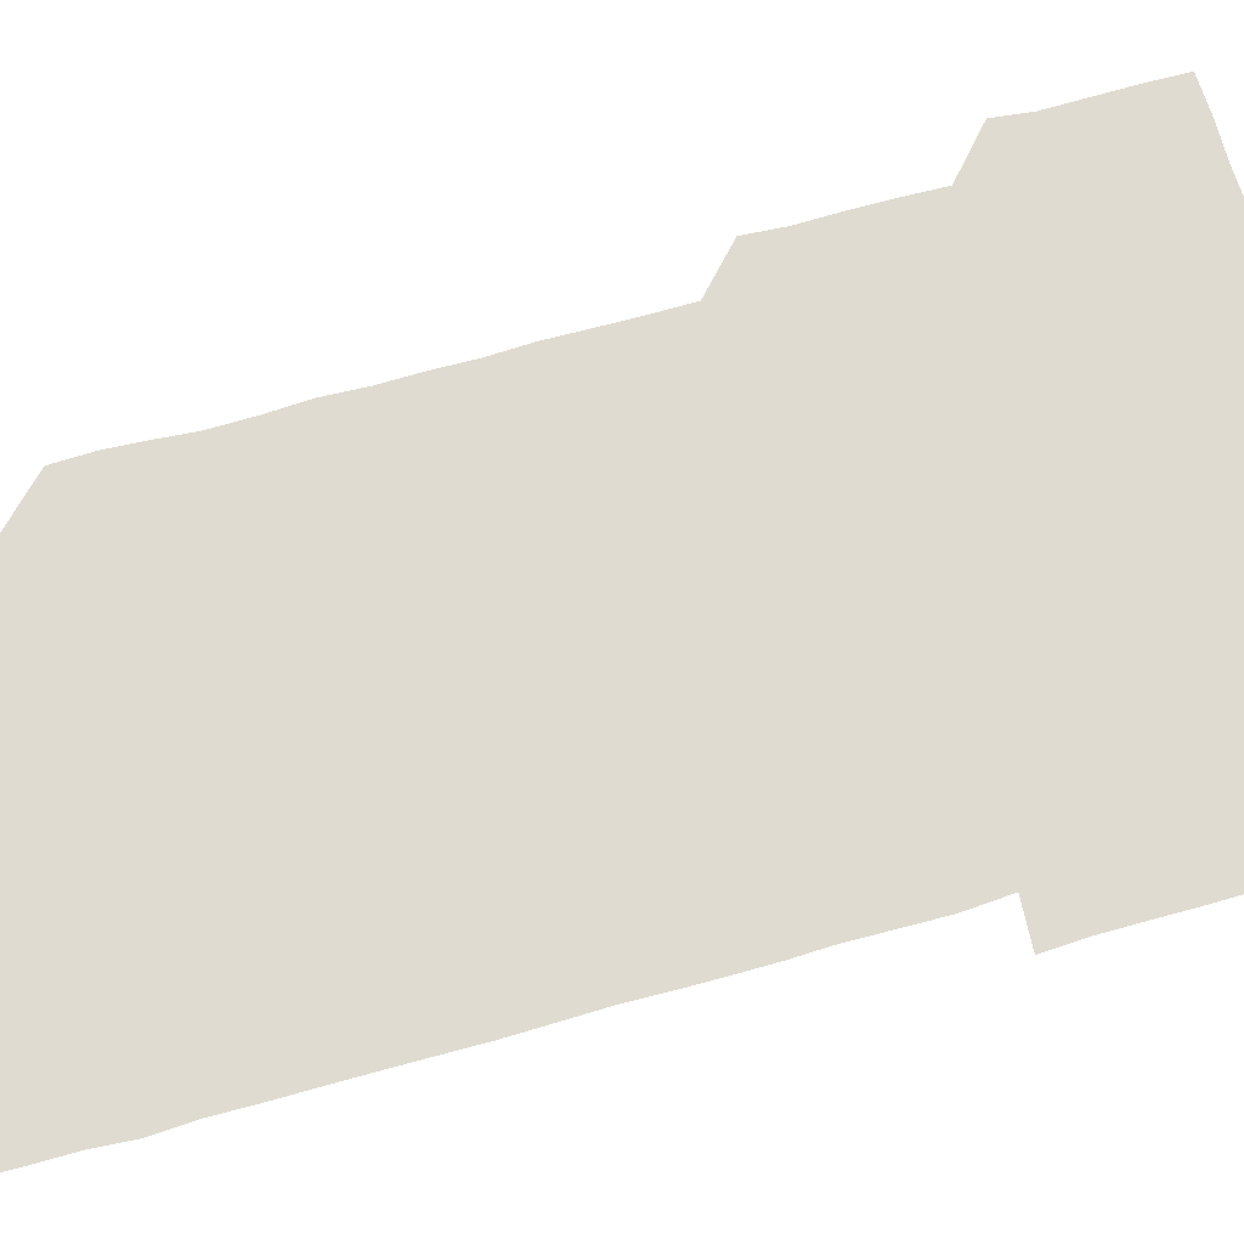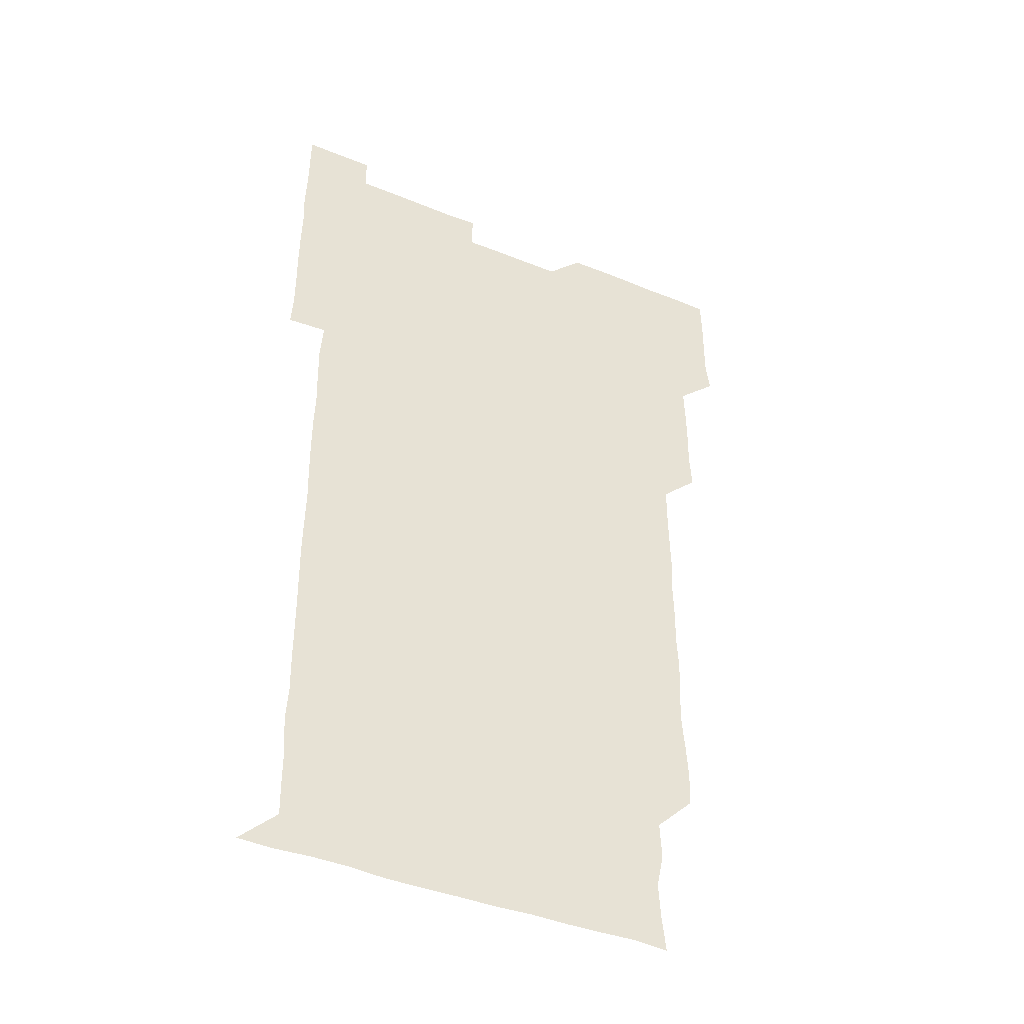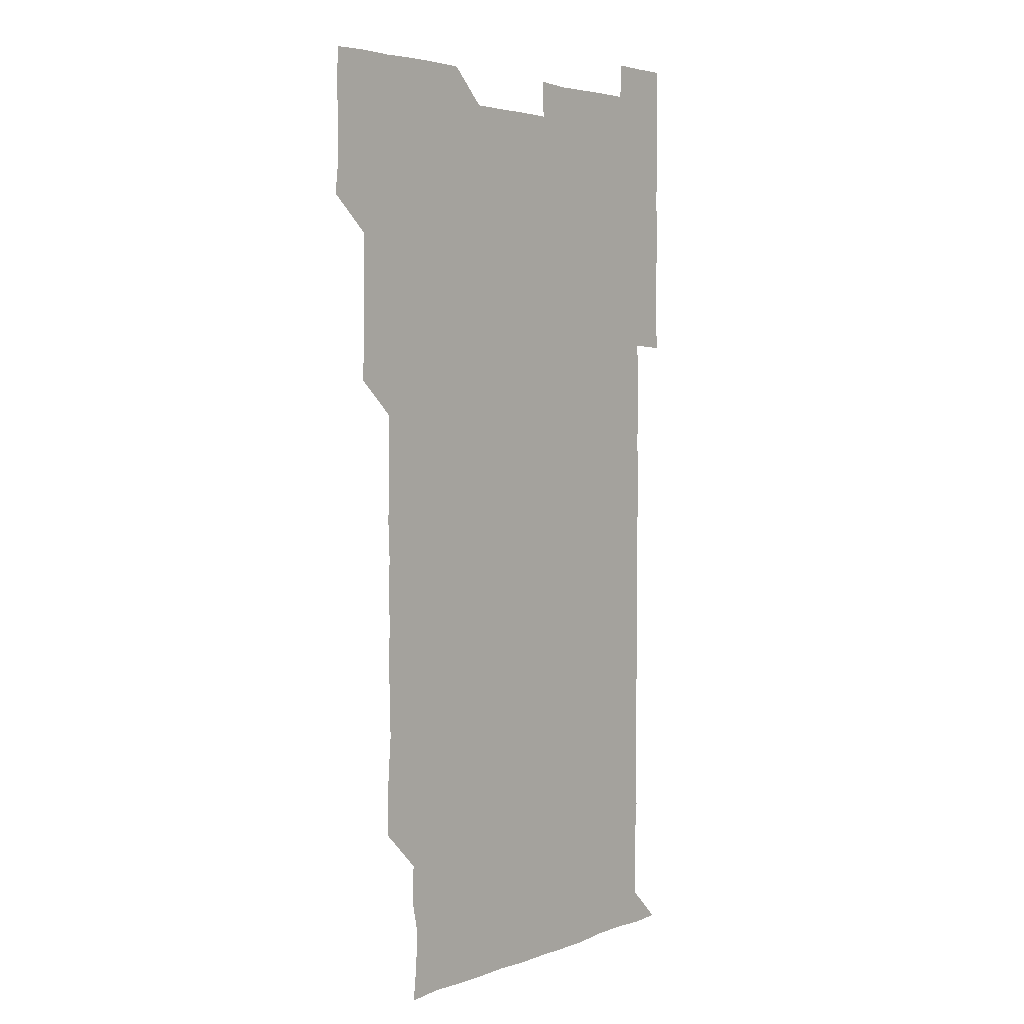
<metadata>
{"format":"obj","ext":"obj","renderer":"f3d","projection":"perspective","resolution":1024,"background":"white","views":[{"elev":70.1,"azim":74.2,"up":"+Z"},{"elev":-43.2,"azim":154.3,"up":"+Y"},{"elev":3.8,"azim":-50.9,"up":"+Y"}]}
</metadata>
<code>
v 479.4 526.5 0
v 481.1 540.2 0
v 480.9 555.8 0
v 480.8 571.1 0
v 481.1 585.9 0
v 495 450.6 0
v 496 465.4 0
v 495.8 480.3 0
v 495.9 495.3 0
v 496.3 511.3 0
v 496.8 526.4 0
v 496.2 541 0
v 496.1 555.9 0
v 496.7 570.3 0
v 495.8 586.4 0
v 509.6 255.8 0
v 509.2 270.2 0
v 510 283.4 0
v 511.2 298 0
v 511 314.3 0
v 510.2 329.2 0
v 510.9 344.5 0
v 510.7 359.5 0
v 511 375.1 0
v 510.4 390.1 0
v 510.7 405 0
v 510.9 420.1 0
v 510.8 435.9 0
v 510.7 451 0
v 511.4 466.1 0
v 510.4 480.7 0
v 511 496 0
v 511.2 511 0
v 511.3 525.9 0
v 510.4 541.1 0
v 511.7 555.8 0
v 511.2 570.8 0
v 511 586.1 0
v 525.5 180.4 0
v 527.1 195.2 0
v 527.9 210.1 0
v 524.9 224.5 0
v 525.6 239.9 0
v 526.5 255.9 0
v 527.4 271.4 0
v 526.6 286.9 0
v 526.2 301.5 0
v 526.8 316.2 0
v 526.2 331.3 0
v 526.2 346.1 0
v 526.1 361 0
v 526.4 376.1 0
v 526.3 391.2 0
v 526.1 406.1 0
v 525.9 420.9 0
v 526.6 436.3 0
v 526 451.1 0
v 526.4 466.2 0
v 525.8 481 0
v 526.6 496.2 0
v 525.9 511.1 0
v 525.9 526 0
v 526.3 541 0
v 526.2 555.9 0
v 526.1 570.9 0
v 526 586.6 0
v 540.4 181.5 0
v 539.7 193.7 0
v 542 212 0
v 540.9 226.2 0
v 540.8 240.9 0
v 541.6 256.5 0
v 541.5 271.4 0
v 541.3 286.3 0
v 541.6 301.6 0
v 541.2 316.2 0
v 541 331.1 0
v 542 347 0
v 541.2 361.2 0
v 541.3 376.2 0
v 541.4 391.3 0
v 541.1 406.1 0
v 541.1 421.1 0
v 540.8 435.9 0
v 541.1 451.1 0
v 541.2 466.1 0
v 541.1 481.1 0
v 541.1 496.1 0
v 541.1 511 0
v 541.3 526 0
v 541.2 540.9 0
v 541.4 555.3 0
v 540.9 571.1 0
v 540.8 586.6 0
v 554.7 180.9 0
v 555.9 196.5 0
v 556.6 211.6 0
v 556.5 226.7 0
v 556.6 241.9 0
v 556.5 256.6 0
v 556.2 271.2 0
v 556.3 286.4 0
v 556.2 301.2 0
v 556.1 316.1 0
v 556.1 331.2 0
v 555.8 345.8 0
v 556.2 361.2 0
v 556.2 376.2 0
v 556 391 0
v 556.5 406.5 0
v 556.2 421.2 0
v 556.2 436.1 0
v 556.1 451.1 0
v 556.2 466.2 0
v 556.3 481.2 0
v 556.1 496.1 0
v 556.1 511 0
v 556.1 526 0
v 556.2 540.9 0
v 556.2 555.7 0
v 555.9 570.7 0
v 555.3 586.3 0
v 569.8 180.7 0
v 570.7 196.7 0
v 572 212.4 0
v 571.5 226.5 0
v 571.2 241.2 0
v 571.2 256.4 0
v 571.3 271.4 0
v 571.1 286.1 0
v 571 301 0
v 571.1 316.2 0
v 571.2 331.3 0
v 571.1 346.3 0
v 571.5 361.5 0
v 571.2 376.2 0
v 570.8 390.8 0
v 571.2 406.2 0
v 571 420.9 0
v 571.3 436.4 0
v 571.1 451.1 0
v 571 466.1 0
v 571 481 0
v 571 496 0
v 571 511 0
v 571.1 526 0
v 571.2 540.8 0
v 571 555.8 0
v 570.4 571.3 0
v 585.6 180.9 0
v 585.9 194.4 0
v 585.7 211.7 0
v 586.3 226.8 0
v 586.3 241.6 0
v 585.9 255.8 0
v 586.2 271.4 0
v 586 286.1 0
v 586 301.1 0
v 586.2 316.6 0
v 586.1 331.3 0
v 585.9 345.3 0
v 586 361.6 0
v 586.3 376.5 0
v 586 391.1 0
v 586.1 406.1 0
v 585.7 420.6 0
v 586.1 436.3 0
v 586.1 451.1 0
v 586 466 0
v 586 481 0
v 586.1 496.1 0
v 586.1 511 0
v 586 526 0
v 586.1 540.8 0
v 586.1 555.8 0
v 585.8 571.1 0
v 600.4 180.2 0
v 601.3 196 0
v 600.8 211.5 0
v 601.1 226.7 0
v 601.1 241.4 0
v 600.9 255.6 0
v 601 271.6 0
v 601 286 0
v 601.1 301.3 0
v 601 316 0
v 601 331 0
v 601.2 346 0
v 601 360.8 0
v 601 376.6 0
v 601.1 391.1 0
v 601 406.2 0
v 601 421.1 0
v 601 436 0
v 601.1 451.2 0
v 601.1 466.2 0
v 601 481 0
v 601 496.1 0
v 601.1 511.1 0
v 601.1 526 0
v 601 541.1 0
v 601.1 555.9 0
v 600.9 571.1 0
v 615.6 180.3 0
v 616.3 196.6 0
v 616.1 210.8 0
v 615.8 226.5 0
v 615.9 241.7 0
v 616 256.5 0
v 616 271 0
v 616.1 286.4 0
v 616 301.1 0
v 615.9 316.5 0
v 615.9 330.2 0
v 616.1 346.6 0
v 616 361.2 0
v 616 375.8 0
v 616 391.2 0
v 616 406 0
v 616 421.3 0
v 616 435.9 0
v 615.9 451.4 0
v 616 466.1 0
v 616 481 0
v 616 496.1 0
v 616 511 0
v 616 526 0
v 616.1 540.8 0
v 616.1 555.9 0
v 616.3 570.8 0
v 615.9 586.5 0
v 631 180 0
v 630.8 196.6 0
v 631.2 211.7 0
v 631 226.3 0
v 630.9 241.2 0
v 630.7 256.3 0
v 631.1 270.5 0
v 630.8 286.8 0
v 630.9 301.4 0
v 630.9 316.1 0
v 631.1 331.6 0
v 630.9 346.5 0
v 631 361.3 0
v 631 376.1 0
v 630.9 391.3 0
v 630.9 406.2 0
v 631 421 0
v 630.9 436.2 0
v 631 451.1 0
v 630.9 466.1 0
v 630.8 481.1 0
v 631.1 495.9 0
v 630.8 511.1 0
v 631 526 0
v 631 540.9 0
v 631 555.8 0
v 631 571.1 0
v 630.9 585.7 0
v 646.2 180 0
v 645.7 196 0
v 645.7 211.8 0
v 645.7 226.8 0
v 645.9 241.1 0
v 646.3 255.2 0
v 645.8 271.4 0
v 645.9 286.1 0
v 645.7 301.5 0
v 646.1 315.7 0
v 645.7 331.6 0
v 645.8 346.3 0
v 645.8 361.4 0
v 645.9 376.2 0
v 646 391.1 0
v 645.9 406.1 0
v 645.8 421.2 0
v 646 436.1 0
v 645.9 451.1 0
v 645.9 466.1 0
v 646 481 0
v 645.9 496.1 0
v 646.1 510.9 0
v 645.9 526.1 0
v 645.9 540.9 0
v 646 555.9 0
v 645.9 571.3 0
v 646 585.9 0
v 661.4 181 0
v 661 196.2 0
v 660.5 211.8 0
v 660.6 226.6 0
v 660.7 241.3 0
v 660.6 256.9 0
v 661 271 0
v 660.7 286.5 0
v 660.9 301.1 0
v 660.7 316.6 0
v 660.9 331.1 0
v 661 346 0
v 660.8 361.1 0
v 660.5 376.5 0
v 660.8 391.2 0
v 660.8 406.2 0
v 660.7 421.2 0
v 660.8 436.2 0
v 660.7 451.2 0
v 660.8 466.1 0
v 660.9 481.1 0
v 660.6 496.2 0
v 660.9 511 0
v 660.8 526 0
v 661 541 0
v 660.9 556 0
v 661 571 0
v 661 586.1 0
v 676.6 181 0
v 676.5 195.2 0
v 675.8 210.8 0
v 675.8 226.1 0
v 675.9 241.2 0
v 675.8 256.1 0
v 675.8 271.1 0
v 675.6 286.3 0
v 675.7 301.2 0
v 675.4 316.5 0
v 675.5 331.3 0
v 675.6 346.2 0
v 675.5 361.3 0
v 675.7 376.1 0
v 676.3 390.9 0
v 675.5 406.3 0
v 675.9 420.9 0
v 675.5 436.2 0
v 675.8 451.1 0
v 675.7 466.2 0
v 675.8 481.1 0
v 675.8 496.2 0
v 675.4 511.2 0
v 676 526 0
v 675.5 541.2 0
v 675.8 556 0
v 675.9 570.7 0
v 676 586 0
v 676 601 0
v 691.6 180.3 0
v 690.2 195.9 0
v 690.5 210.3 0
v 690.5 225.4 0
v 691.6 239.9 0
v 690.7 255 0
v 691 270 0
v 691 285 0
v 691.1 300.1 0
v 691.3 315.1 0
v 691.5 330 0
v 691.3 345 0
v 691 360.3 0
v 691.3 375.5 0
v 691.5 390.4 0
v 691.5 405.2 0
v 691 420.5 0
v 691.4 435.6 0
v 691.7 450.6 0
v 690.5 467.1 0
v 690.8 480.7 0
v 691.3 495.8 0
v 690.5 511.2 0
v 691 526 0
v 690.6 541.1 0
v 690.4 556.2 0
v 690.4 570.8 0
v 690.8 585.7 0
v 691 600.8 0
v 705.7 180.8 0
v 707.3 466.1 0
v 706.5 480.4 0
v 706.5 495.4 0
v 706.7 510.5 0
v 706.6 525.4 0
v 706.3 540.6 0
v 706.8 555.7 0
v 706.3 570.9 0
v 706.2 586 0
v 706.1 600.9 0
f 10 11 1
f 1 11 2
f 11 12 2
f 2 12 3
f 12 13 3
f 3 13 4
f 13 14 4
f 4 14 5
f 14 15 5
f 28 29 6
f 6 29 7
f 29 30 7
f 7 30 8
f 30 31 8
f 8 31 9
f 31 32 9
f 9 32 10
f 32 33 10
f 10 33 11
f 33 34 11
f 11 34 12
f 34 35 12
f 12 35 13
f 35 36 13
f 13 36 14
f 36 37 14
f 14 37 15
f 37 38 15
f 43 44 16
f 16 44 17
f 44 45 17
f 17 45 18
f 45 46 18
f 18 46 19
f 46 47 19
f 19 47 20
f 47 48 20
f 20 48 21
f 48 49 21
f 21 49 22
f 49 50 22
f 22 50 23
f 50 51 23
f 23 51 24
f 51 52 24
f 24 52 25
f 52 53 25
f 25 53 26
f 53 54 26
f 26 54 27
f 54 55 27
f 27 55 28
f 55 56 28
f 28 56 29
f 56 57 29
f 29 57 30
f 57 58 30
f 30 58 31
f 58 59 31
f 31 59 32
f 59 60 32
f 32 60 33
f 60 61 33
f 33 61 34
f 61 62 34
f 34 62 35
f 62 63 35
f 35 63 36
f 63 64 36
f 36 64 37
f 64 65 37
f 37 65 38
f 65 66 38
f 39 67 40
f 67 68 40
f 40 68 41
f 68 69 41
f 41 69 42
f 69 70 42
f 42 70 43
f 70 71 43
f 43 71 44
f 71 72 44
f 44 72 45
f 72 73 45
f 45 73 46
f 73 74 46
f 46 74 47
f 74 75 47
f 47 75 48
f 75 76 48
f 48 76 49
f 76 77 49
f 49 77 50
f 77 78 50
f 50 78 51
f 78 79 51
f 51 79 52
f 79 80 52
f 52 80 53
f 80 81 53
f 53 81 54
f 81 82 54
f 54 82 55
f 82 83 55
f 55 83 56
f 83 84 56
f 56 84 57
f 84 85 57
f 57 85 58
f 85 86 58
f 58 86 59
f 86 87 59
f 59 87 60
f 87 88 60
f 60 88 61
f 88 89 61
f 61 89 62
f 89 90 62
f 62 90 63
f 90 91 63
f 63 91 64
f 91 92 64
f 64 92 65
f 92 93 65
f 65 93 66
f 93 94 66
f 67 95 68
f 95 96 68
f 68 96 69
f 96 97 69
f 69 97 70
f 97 98 70
f 70 98 71
f 98 99 71
f 71 99 72
f 99 100 72
f 72 100 73
f 100 101 73
f 73 101 74
f 101 102 74
f 74 102 75
f 102 103 75
f 75 103 76
f 103 104 76
f 76 104 77
f 104 105 77
f 77 105 78
f 105 106 78
f 78 106 79
f 106 107 79
f 79 107 80
f 107 108 80
f 80 108 81
f 108 109 81
f 81 109 82
f 109 110 82
f 82 110 83
f 110 111 83
f 83 111 84
f 111 112 84
f 84 112 85
f 112 113 85
f 85 113 86
f 113 114 86
f 86 114 87
f 114 115 87
f 87 115 88
f 115 116 88
f 88 116 89
f 116 117 89
f 89 117 90
f 117 118 90
f 90 118 91
f 118 119 91
f 91 119 92
f 119 120 92
f 92 120 93
f 120 121 93
f 93 121 94
f 121 122 94
f 95 123 96
f 123 124 96
f 96 124 97
f 124 125 97
f 97 125 98
f 125 126 98
f 98 126 99
f 126 127 99
f 99 127 100
f 127 128 100
f 100 128 101
f 128 129 101
f 101 129 102
f 129 130 102
f 102 130 103
f 130 131 103
f 103 131 104
f 131 132 104
f 104 132 105
f 132 133 105
f 105 133 106
f 133 134 106
f 106 134 107
f 134 135 107
f 107 135 108
f 135 136 108
f 108 136 109
f 136 137 109
f 109 137 110
f 137 138 110
f 110 138 111
f 138 139 111
f 111 139 112
f 139 140 112
f 112 140 113
f 140 141 113
f 113 141 114
f 141 142 114
f 114 142 115
f 142 143 115
f 115 143 116
f 143 144 116
f 116 144 117
f 144 145 117
f 117 145 118
f 145 146 118
f 118 146 119
f 146 147 119
f 119 147 120
f 147 148 120
f 120 148 121
f 148 149 121
f 121 149 122
f 123 150 124
f 150 151 124
f 124 151 125
f 151 152 125
f 125 152 126
f 152 153 126
f 126 153 127
f 153 154 127
f 127 154 128
f 154 155 128
f 128 155 129
f 155 156 129
f 129 156 130
f 156 157 130
f 130 157 131
f 157 158 131
f 131 158 132
f 158 159 132
f 132 159 133
f 159 160 133
f 133 160 134
f 160 161 134
f 134 161 135
f 161 162 135
f 135 162 136
f 162 163 136
f 136 163 137
f 163 164 137
f 137 164 138
f 164 165 138
f 138 165 139
f 165 166 139
f 139 166 140
f 166 167 140
f 140 167 141
f 167 168 141
f 141 168 142
f 168 169 142
f 142 169 143
f 169 170 143
f 143 170 144
f 170 171 144
f 144 171 145
f 171 172 145
f 145 172 146
f 172 173 146
f 146 173 147
f 173 174 147
f 147 174 148
f 174 175 148
f 148 175 149
f 175 176 149
f 150 177 151
f 177 178 151
f 151 178 152
f 178 179 152
f 152 179 153
f 179 180 153
f 153 180 154
f 180 181 154
f 154 181 155
f 181 182 155
f 155 182 156
f 182 183 156
f 156 183 157
f 183 184 157
f 157 184 158
f 184 185 158
f 158 185 159
f 185 186 159
f 159 186 160
f 186 187 160
f 160 187 161
f 187 188 161
f 161 188 162
f 188 189 162
f 162 189 163
f 189 190 163
f 163 190 164
f 190 191 164
f 164 191 165
f 191 192 165
f 165 192 166
f 192 193 166
f 166 193 167
f 193 194 167
f 167 194 168
f 194 195 168
f 168 195 169
f 195 196 169
f 169 196 170
f 196 197 170
f 170 197 171
f 197 198 171
f 171 198 172
f 198 199 172
f 172 199 173
f 199 200 173
f 173 200 174
f 200 201 174
f 174 201 175
f 201 202 175
f 175 202 176
f 202 203 176
f 177 204 178
f 204 205 178
f 178 205 179
f 205 206 179
f 179 206 180
f 206 207 180
f 180 207 181
f 207 208 181
f 181 208 182
f 208 209 182
f 182 209 183
f 209 210 183
f 183 210 184
f 210 211 184
f 184 211 185
f 211 212 185
f 185 212 186
f 212 213 186
f 186 213 187
f 213 214 187
f 187 214 188
f 214 215 188
f 188 215 189
f 215 216 189
f 189 216 190
f 216 217 190
f 190 217 191
f 217 218 191
f 191 218 192
f 218 219 192
f 192 219 193
f 219 220 193
f 193 220 194
f 220 221 194
f 194 221 195
f 221 222 195
f 195 222 196
f 222 223 196
f 196 223 197
f 223 224 197
f 197 224 198
f 224 225 198
f 198 225 199
f 225 226 199
f 199 226 200
f 226 227 200
f 200 227 201
f 227 228 201
f 201 228 202
f 228 229 202
f 202 229 203
f 229 230 203
f 204 232 205
f 232 233 205
f 205 233 206
f 233 234 206
f 206 234 207
f 234 235 207
f 207 235 208
f 235 236 208
f 208 236 209
f 236 237 209
f 209 237 210
f 237 238 210
f 210 238 211
f 238 239 211
f 211 239 212
f 239 240 212
f 212 240 213
f 240 241 213
f 213 241 214
f 241 242 214
f 214 242 215
f 242 243 215
f 215 243 216
f 243 244 216
f 216 244 217
f 244 245 217
f 217 245 218
f 245 246 218
f 218 246 219
f 246 247 219
f 219 247 220
f 247 248 220
f 220 248 221
f 248 249 221
f 221 249 222
f 249 250 222
f 222 250 223
f 250 251 223
f 223 251 224
f 251 252 224
f 224 252 225
f 252 253 225
f 225 253 226
f 253 254 226
f 226 254 227
f 254 255 227
f 227 255 228
f 255 256 228
f 228 256 229
f 256 257 229
f 229 257 230
f 257 258 230
f 230 258 231
f 258 259 231
f 232 260 233
f 260 261 233
f 233 261 234
f 261 262 234
f 234 262 235
f 262 263 235
f 235 263 236
f 263 264 236
f 236 264 237
f 264 265 237
f 237 265 238
f 265 266 238
f 238 266 239
f 266 267 239
f 239 267 240
f 267 268 240
f 240 268 241
f 268 269 241
f 241 269 242
f 269 270 242
f 242 270 243
f 270 271 243
f 243 271 244
f 271 272 244
f 244 272 245
f 272 273 245
f 245 273 246
f 273 274 246
f 246 274 247
f 274 275 247
f 247 275 248
f 275 276 248
f 248 276 249
f 276 277 249
f 249 277 250
f 277 278 250
f 250 278 251
f 278 279 251
f 251 279 252
f 279 280 252
f 252 280 253
f 280 281 253
f 253 281 254
f 281 282 254
f 254 282 255
f 282 283 255
f 255 283 256
f 283 284 256
f 256 284 257
f 284 285 257
f 257 285 258
f 285 286 258
f 258 286 259
f 286 287 259
f 260 288 261
f 288 289 261
f 261 289 262
f 289 290 262
f 262 290 263
f 290 291 263
f 263 291 264
f 291 292 264
f 264 292 265
f 292 293 265
f 265 293 266
f 293 294 266
f 266 294 267
f 294 295 267
f 267 295 268
f 295 296 268
f 268 296 269
f 296 297 269
f 269 297 270
f 297 298 270
f 270 298 271
f 298 299 271
f 271 299 272
f 299 300 272
f 272 300 273
f 300 301 273
f 273 301 274
f 301 302 274
f 274 302 275
f 302 303 275
f 275 303 276
f 303 304 276
f 276 304 277
f 304 305 277
f 277 305 278
f 305 306 278
f 278 306 279
f 306 307 279
f 279 307 280
f 307 308 280
f 280 308 281
f 308 309 281
f 281 309 282
f 309 310 282
f 282 310 283
f 310 311 283
f 283 311 284
f 311 312 284
f 284 312 285
f 312 313 285
f 285 313 286
f 313 314 286
f 286 314 287
f 314 315 287
f 288 316 289
f 316 317 289
f 289 317 290
f 317 318 290
f 290 318 291
f 318 319 291
f 291 319 292
f 319 320 292
f 292 320 293
f 320 321 293
f 293 321 294
f 321 322 294
f 294 322 295
f 322 323 295
f 295 323 296
f 323 324 296
f 296 324 297
f 324 325 297
f 297 325 298
f 325 326 298
f 298 326 299
f 326 327 299
f 299 327 300
f 327 328 300
f 300 328 301
f 328 329 301
f 301 329 302
f 329 330 302
f 302 330 303
f 330 331 303
f 303 331 304
f 331 332 304
f 304 332 305
f 332 333 305
f 305 333 306
f 333 334 306
f 306 334 307
f 334 335 307
f 307 335 308
f 335 336 308
f 308 336 309
f 336 337 309
f 309 337 310
f 337 338 310
f 310 338 311
f 338 339 311
f 311 339 312
f 339 340 312
f 312 340 313
f 340 341 313
f 313 341 314
f 341 342 314
f 314 342 315
f 342 343 315
f 316 345 317
f 345 346 317
f 317 346 318
f 346 347 318
f 318 347 319
f 347 348 319
f 319 348 320
f 348 349 320
f 320 349 321
f 349 350 321
f 321 350 322
f 350 351 322
f 322 351 323
f 351 352 323
f 323 352 324
f 352 353 324
f 324 353 325
f 353 354 325
f 325 354 326
f 354 355 326
f 326 355 327
f 355 356 327
f 327 356 328
f 356 357 328
f 328 357 329
f 357 358 329
f 329 358 330
f 358 359 330
f 330 359 331
f 359 360 331
f 331 360 332
f 360 361 332
f 332 361 333
f 361 362 333
f 333 362 334
f 362 363 334
f 334 363 335
f 363 364 335
f 335 364 336
f 364 365 336
f 336 365 337
f 365 366 337
f 337 366 338
f 366 367 338
f 338 367 339
f 367 368 339
f 339 368 340
f 368 369 340
f 340 369 341
f 369 370 341
f 341 370 342
f 370 371 342
f 342 371 343
f 371 372 343
f 343 372 344
f 372 373 344
f 345 374 346
f 364 375 365
f 375 376 365
f 365 376 366
f 376 377 366
f 366 377 367
f 377 378 367
f 367 378 368
f 378 379 368
f 368 379 369
f 379 380 369
f 369 380 370
f 380 381 370
f 370 381 371
f 381 382 371
f 371 382 372
f 382 383 372
f 372 383 373
f 383 384 373

</code>
